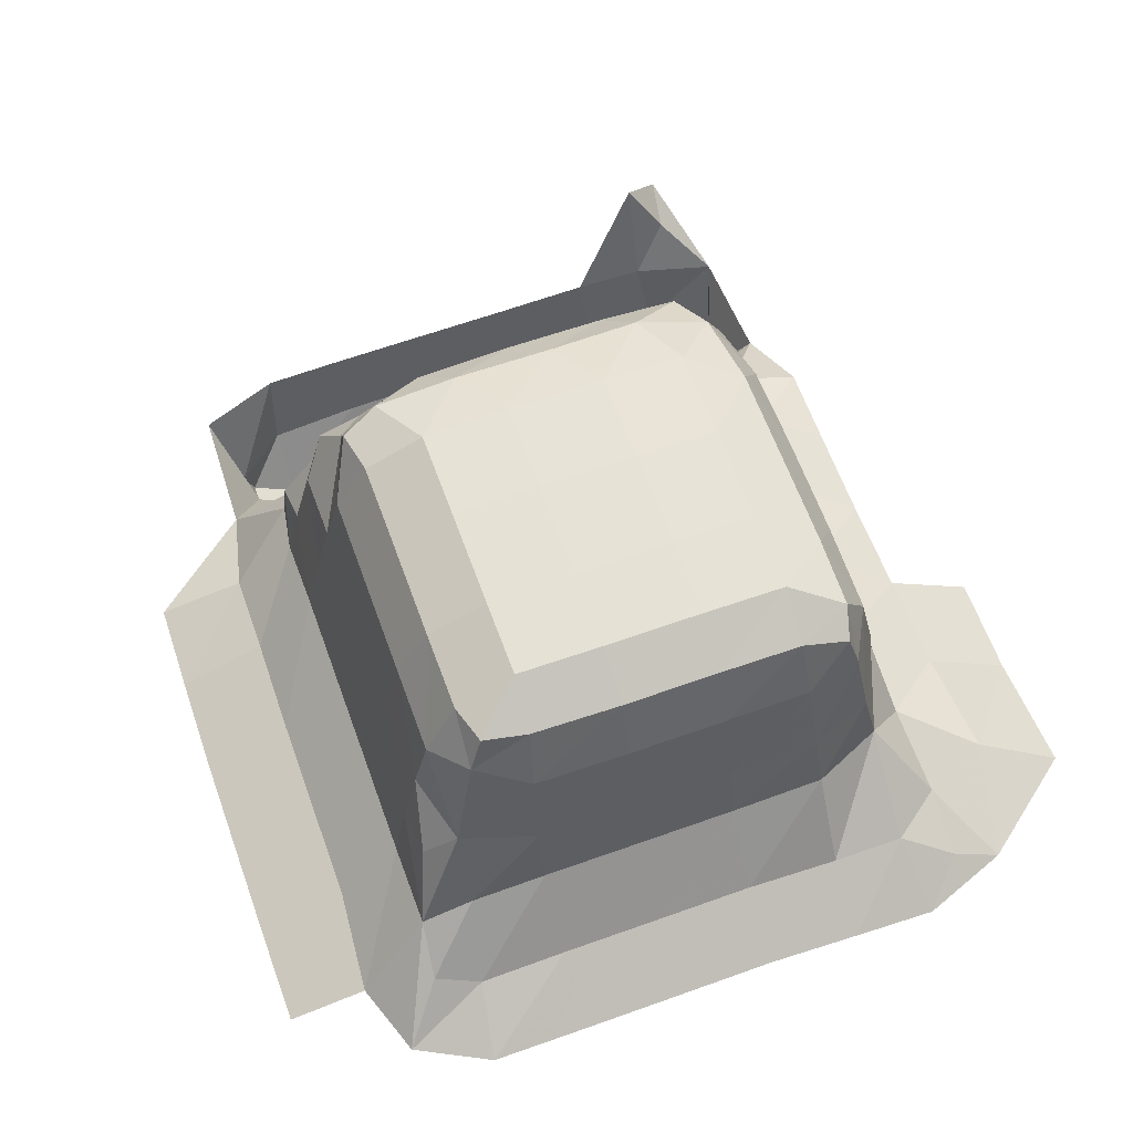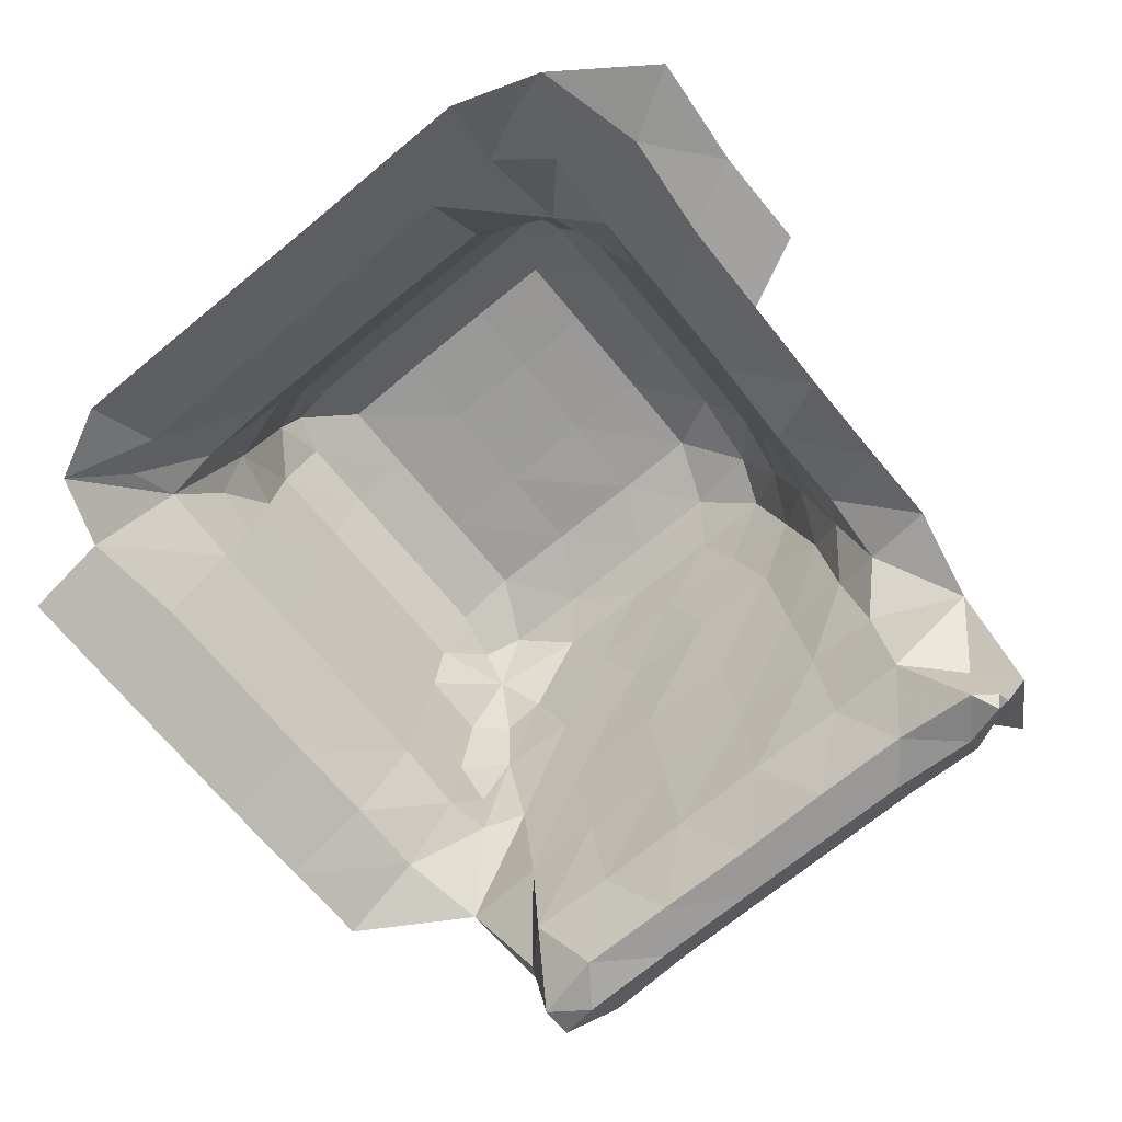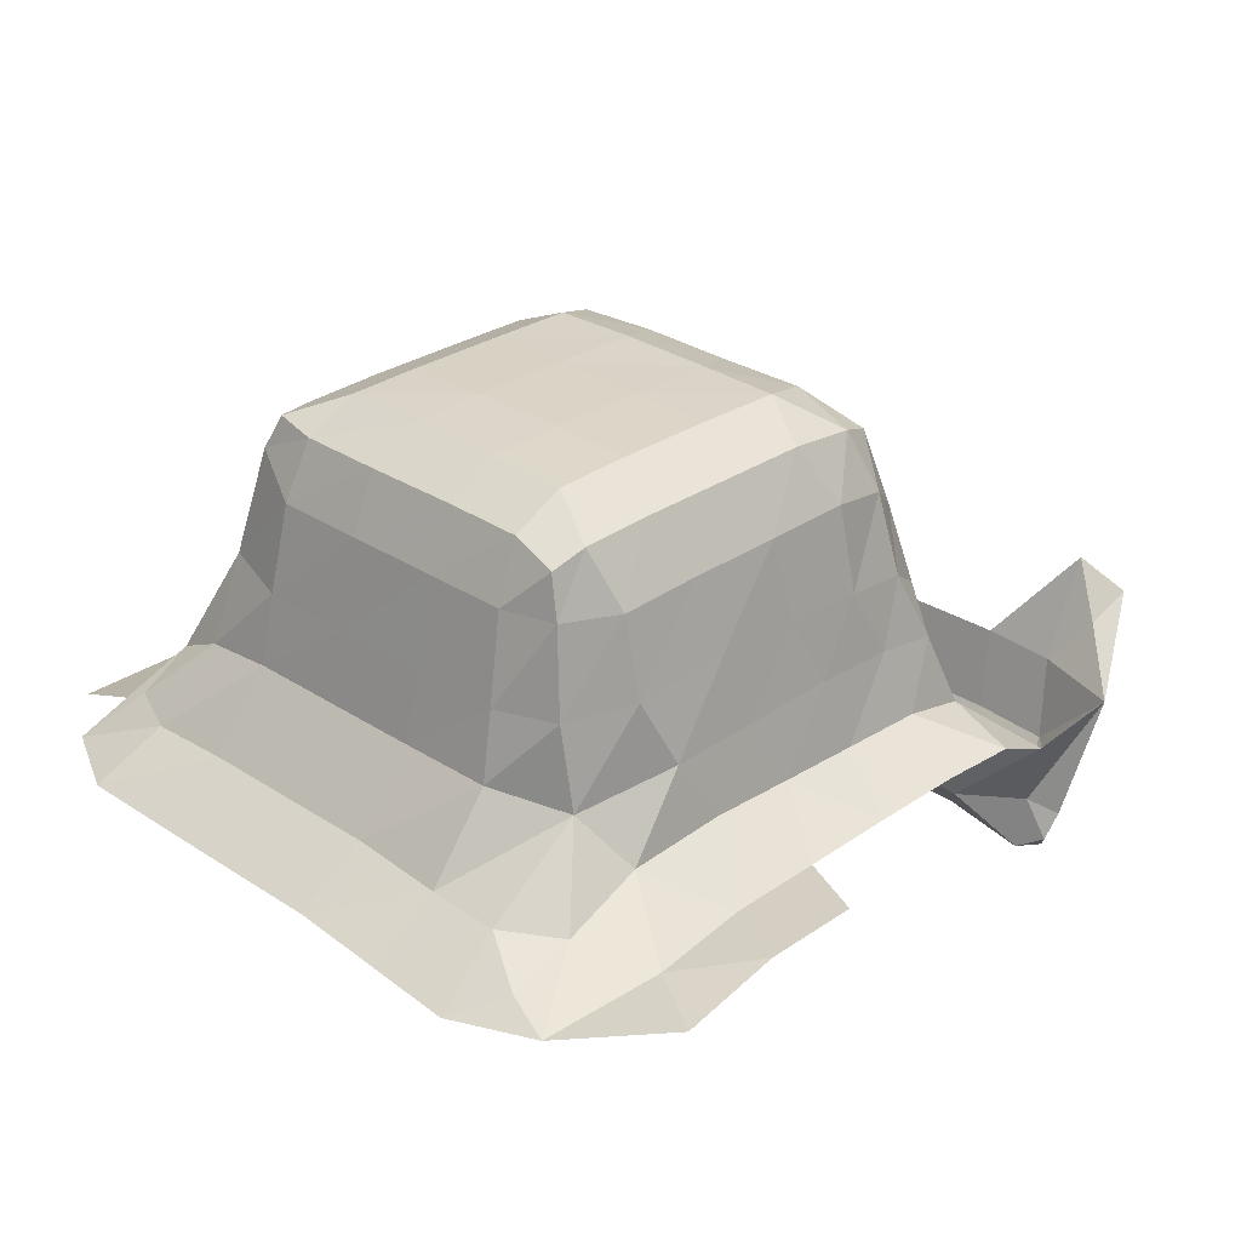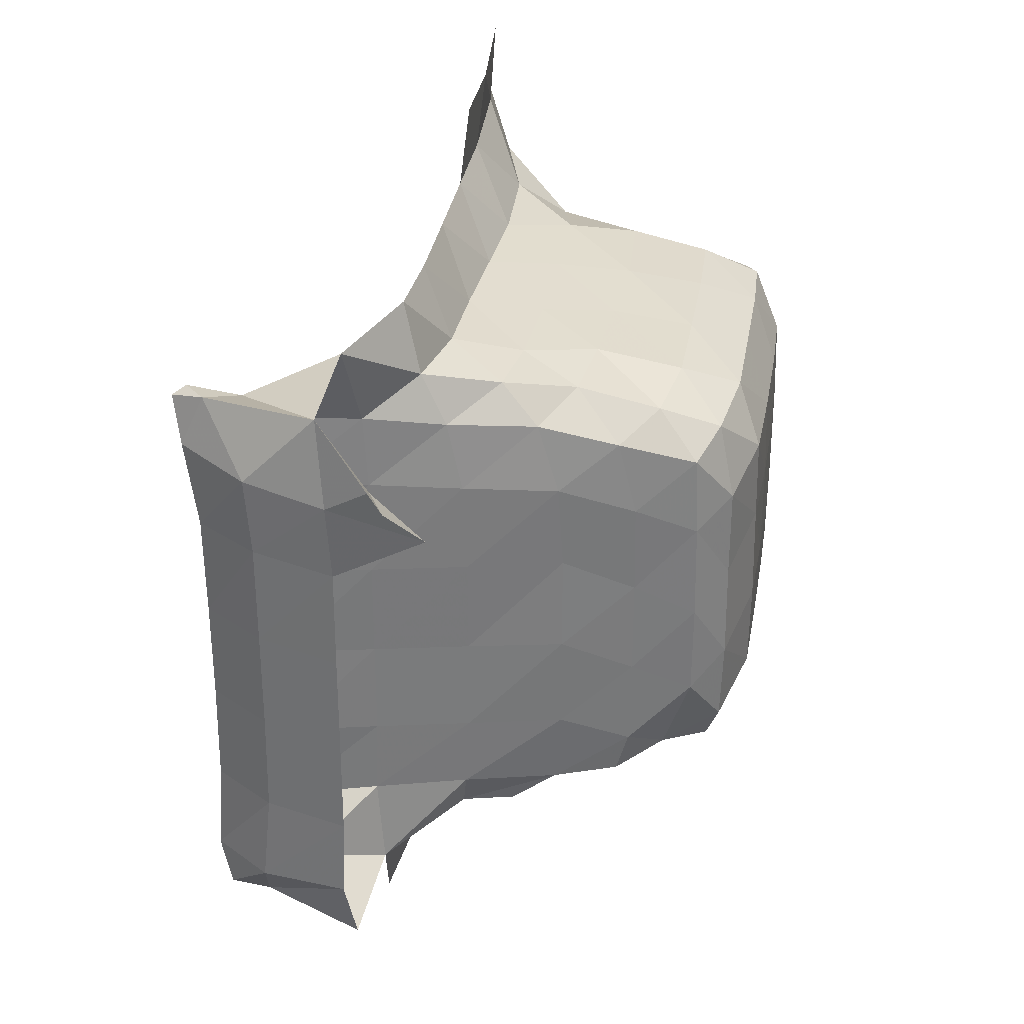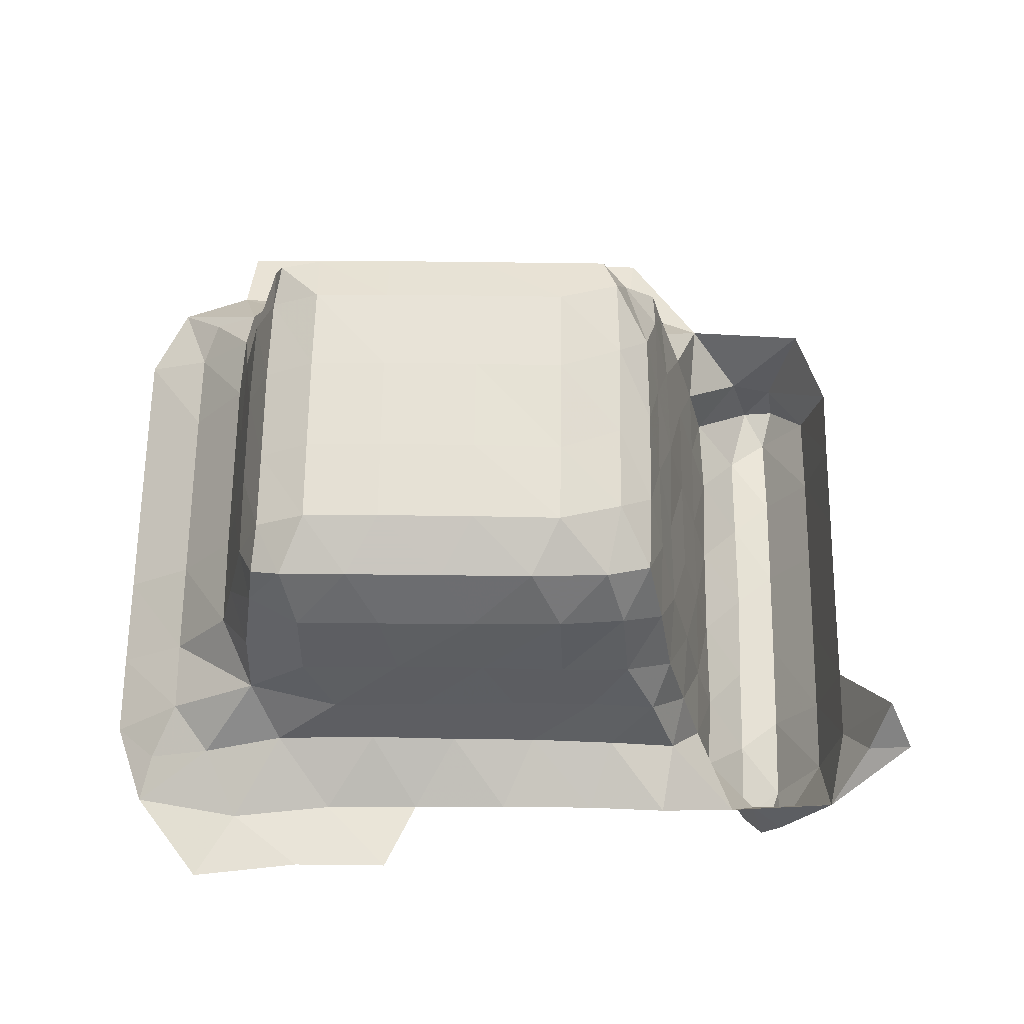
<metadata>
{"format":"obj","ext":"obj","renderer":"f3d","projection":"perspective","resolution":1024,"background":"white","views":[{"elev":63.3,"azim":-109.9,"up":"+Y"},{"elev":-70.0,"azim":-50.5,"up":"+Y"},{"elev":28.9,"azim":-45.6,"up":"+Y"},{"elev":31.9,"azim":99.4,"up":"+Z"},{"elev":63.3,"azim":0.7,"up":"+Y"}]}
</metadata>
<code>
v -0.7723 0.004742 -0.07748
v -0.7743 0.004157 -0.0697
v -0.7791 0.009225 -0.073
v -0.7744 0.01225 -0.0778
v -0.7686 0.005107 -0.07755
v -0.7698 0.003624 -0.07303
v -0.7693 0.00913 -0.07865
v -0.7742 0.004392 -0.05918
v -0.7788 0.009513 -0.0636
v -0.774 0.004408 -0.04857
v -0.779 0.009495 -0.053
v -0.7696 0.004377 -0.06303
v -0.7696 0.004519 -0.05209
v -0.7742 0.004345 -0.03798
v -0.779 0.009487 -0.0424
v -0.7742 0.004181 -0.0275
v -0.7788 0.009507 -0.03182
v -0.7696 0.004487 -0.04151
v -0.7696 0.004328 -0.03099
v -0.7742 0.00237 -0.01847
v -0.7791 0.009085 -0.02347
v -0.772 0.00325 -0.01627
v -0.7736 0.008454 -0.01787
v -0.7696 0.003052 -0.02177
v -0.7713 0.001908 -0.01711
v -0.7651 0.009943 -0.07297
v -0.7651 0.01093 -0.06304
v -0.7651 0.01109 -0.05209
v -0.7651 0.01108 -0.04148
v -0.7651 0.01104 -0.03094
v -0.7651 0.01043 -0.02279
v -0.7698 0.005519 -0.01626
v -0.8492 0.02175 -0.08221
v -0.8531 0.0212 -0.07425
v -0.8532 0.02119 -0.06358
v -0.8532 0.02119 -0.05298
v -0.8532 0.02121 -0.04238
v -0.8533 0.02044 -0.03222
v -0.8534 0.01971 -0.02316
v -0.8501 0.02039 -0.01381
v -0.8407 0.01865 -0.09342
v -0.8301 0.01862 -0.0935
v -0.8195 0.01862 -0.0935
v -0.8089 0.01862 -0.0935
v -0.7984 0.01858 -0.09334
v -0.7885 0.01838 -0.0931
v -0.8414 0.02195 -0.08495
v -0.8441 0.02669 -0.0777
v -0.839 0.03032 -0.07712
v -0.8394 0.03288 -0.07164
v -0.8458 0.02548 -0.07297
v -0.8301 0.02235 -0.08396
v -0.8299 0.02935 -0.07713
v -0.8396 0.0337 -0.0636
v -0.8458 0.02591 -0.06358
v -0.8396 0.03369 -0.05298
v -0.8459 0.0259 -0.05297
v -0.8343 0.03782 -0.07509
v -0.8291 0.03667 -0.07549
v -0.8288 0.04396 -0.07379
v -0.8356 0.04181 -0.07156
v -0.8379 0.04105 -0.06356
v -0.838 0.04104 -0.053
v -0.8334 0.05342 -0.06899
v -0.8358 0.05018 -0.06323
v -0.8287 0.05051 -0.07223
v -0.836 0.05026 -0.053
v -0.8195 0.02235 -0.08396
v -0.8196 0.02938 -0.07712
v -0.8089 0.02235 -0.08396
v -0.809 0.02938 -0.07712
v -0.8196 0.03686 -0.07546
v -0.8196 0.04433 -0.07379
v -0.809 0.03686 -0.07546
v -0.809 0.04433 -0.0738
v -0.8196 0.05091 -0.07227
v -0.809 0.05092 -0.07226
v -0.8396 0.03369 -0.04238
v -0.8458 0.02592 -0.04238
v -0.8395 0.03367 -0.03206
v -0.8459 0.02515 -0.0322
v -0.8358 0.03235 -0.02414
v -0.8459 0.02482 -0.02435
v -0.8417 0.02437 -0.01877
v -0.8487 0.02201 -0.01882
v -0.8379 0.02271 -0.01105
v -0.8254 0.03446 -0.02097
v -0.8326 0.02714 -0.01951
v -0.8266 0.02305 -0.01221
v -0.838 0.04104 -0.0424
v -0.8379 0.04084 -0.03264
v -0.8359 0.05026 -0.0424
v -0.8358 0.05011 -0.03338
v -0.8356 0.04105 -0.02602
v -0.8287 0.04175 -0.02272
v -0.8343 0.05024 -0.02747
v -0.8288 0.05021 -0.02454
v -0.8152 0.0344 -0.02117
v -0.8212 0.02768 -0.01956
v -0.816 0.02302 -0.01237
v -0.8043 0.03434 -0.0215
v -0.8114 0.02715 -0.01963
v -0.8054 0.02299 -0.01253
v -0.8177 0.04242 -0.0226
v -0.8196 0.05054 -0.02444
v -0.8079 0.04186 -0.02283
v -0.8089 0.05053 -0.02444
v -0.8323 0.05704 -0.06745
v -0.8279 0.0566 -0.06868
v -0.8277 0.0594 -0.06228
v -0.833 0.05648 -0.06258
v -0.8279 0.05949 -0.053
v -0.8333 0.05655 -0.053
v -0.8195 0.05678 -0.06874
v -0.8195 0.05951 -0.06232
v -0.8195 0.05974 -0.05299
v -0.809 0.05679 -0.06873
v -0.809 0.05951 -0.06232
v -0.809 0.05974 -0.05299
v -0.8279 0.05949 -0.04242
v -0.8333 0.05656 -0.04241
v -0.8279 0.05928 -0.03357
v -0.8333 0.05642 -0.0337
v -0.8305 0.05635 -0.02776
v -0.8338 0.05479 -0.02868
v -0.8195 0.05974 -0.04242
v -0.8195 0.05951 -0.03358
v -0.809 0.05974 -0.04242
v -0.809 0.05951 -0.03357
v -0.8231 0.05669 -0.02763
v -0.8125 0.05669 -0.02762
v -0.7984 0.02231 -0.08379
v -0.7984 0.0294 -0.07711
v -0.7896 0.02189 -0.08374
v -0.7904 0.02825 -0.07715
v -0.7984 0.03689 -0.07545
v -0.7986 0.04435 -0.07377
v -0.7908 0.03557 -0.07565
v -0.7913 0.04358 -0.07376
v -0.7991 0.05091 -0.07225
v -0.7913 0.05073 -0.06926
v -0.7804 0.01994 -0.08161
v -0.7811 0.01906 -0.07221
v -0.7834 0.02905 -0.07178
v -0.7854 0.02836 -0.07627
v -0.7666 0.01974 -0.08108
v -0.7811 0.01938 -0.06359
v -0.7811 0.01938 -0.053
v -0.7833 0.02946 -0.06358
v -0.7833 0.02948 -0.053
v -0.7862 0.03894 -0.07201
v -0.7863 0.03399 -0.0759
v -0.7857 0.03959 -0.06358
v -0.7854 0.03962 -0.053
v -0.7875 0.04709 -0.06645
v -0.7876 0.0458 -0.07102
v -0.789 0.05379 -0.05971
v -0.7873 0.04729 -0.05654
v -0.7888 0.05387 -0.04945
v -0.7949 0.03376 -0.02172
v -0.8019 0.02656 -0.01986
v -0.7949 0.023 -0.01254
v -0.7877 0.0326 -0.02185
v -0.7924 0.02638 -0.01966
v -0.7861 0.02262 -0.0124
v -0.7986 0.04126 -0.02288
v -0.7991 0.05045 -0.02462
v -0.791 0.04017 -0.02352
v -0.7919 0.04895 -0.0258
v -0.7809 0.01941 -0.0424
v -0.7811 0.01942 -0.03182
v -0.7832 0.02952 -0.04242
v -0.7831 0.0291 -0.0325
v -0.7813 0.01892 -0.02391
v -0.7772 0.01797 -0.01421
v -0.7836 0.02739 -0.02516
v -0.7848 0.02453 -0.02003
v -0.7856 0.03959 -0.0424
v -0.7853 0.03905 -0.03318
v -0.7873 0.04728 -0.04593
v -0.7888 0.05371 -0.03886
v -0.7872 0.04716 -0.03602
v -0.789 0.05331 -0.03041
v -0.7858 0.0367 -0.02578
v -0.7873 0.04517 -0.02809
v -0.7993 0.05673 -0.06875
v -0.7993 0.05944 -0.06232
v -0.7992 0.0596 -0.05299
v -0.7926 0.05691 -0.06551
v -0.7941 0.05545 -0.06957
v -0.7924 0.0572 -0.05653
v -0.7992 0.05942 -0.04241
v -0.7993 0.0593 -0.0336
v -0.7924 0.0571 -0.04593
v -0.7924 0.05712 -0.03624
v -0.8024 0.05668 -0.02765
v -0.7939 0.05537 -0.0285
v -0.7632 0.01923 -0.07229
v -0.7633 0.01956 -0.06359
v -0.7633 0.01959 -0.05297
v -0.7633 0.0196 -0.04237
v -0.7632 0.01966 -0.03174
v -0.7632 0.01914 -0.02394
v -0.7649 0.0181 -0.01495
v -0.7587 0.03009 -0.02374
v -0.7562 0.02654 -0.01952
v -0.7608 0.02426 -0.02009
v -0.8423 0.0226 -0.003634
v -0.8302 0.0235 -0.004817
v -0.8196 0.02349 -0.004817
f 1 3 2
f 1 4 3
f 1 6 5
f 1 2 6
f 1 7 4
f 1 5 7
f 2 9 8
f 2 3 9
f 8 11 10
f 8 9 11
f 2 12 6
f 2 8 12
f 8 13 12
f 8 10 13
f 10 15 14
f 10 11 15
f 14 17 16
f 14 15 17
f 10 18 13
f 10 14 18
f 14 19 18
f 14 16 19
f 16 21 20
f 16 17 21
f 20 23 22
f 20 21 23
f 16 24 19
f 16 20 24
f 20 25 24
f 20 22 25
f 5 26 7
f 5 6 26
f 6 27 26
f 6 12 27
f 12 28 27
f 12 13 28
f 13 29 28
f 13 18 29
f 18 30 29
f 18 19 30
f 19 31 30
f 19 24 31
f 24 32 31
f 24 25 32
f 22 32 25
f 22 23 32
f 48 50 49
f 48 51 50
f 33 51 48
f 33 34 51
f 33 49 47
f 33 48 49
f 41 52 42
f 41 47 52
f 47 53 52
f 47 49 53
f 51 54 50
f 51 55 54
f 34 55 51
f 34 35 55
f 55 56 54
f 55 57 56
f 35 57 55
f 35 36 57
f 58 60 59
f 58 61 60
f 49 61 58
f 49 50 61
f 49 59 53
f 49 58 59
f 50 62 61
f 50 54 62
f 54 63 62
f 54 56 63
f 61 65 64
f 61 62 65
f 61 66 60
f 61 64 66
f 62 67 65
f 62 63 67
f 42 68 43
f 42 52 68
f 52 69 68
f 52 53 69
f 43 70 44
f 43 68 70
f 68 71 70
f 68 69 71
f 59 73 72
f 59 60 73
f 53 72 69
f 53 59 72
f 72 75 74
f 72 73 75
f 69 74 71
f 69 72 74
f 60 76 73
f 60 66 76
f 73 77 75
f 73 76 77
f 57 78 56
f 57 79 78
f 36 79 57
f 36 37 79
f 79 80 78
f 79 81 80
f 37 81 79
f 37 38 81
f 81 82 80
f 81 83 82
f 38 83 81
f 38 39 83
f 83 84 82
f 83 85 84
f 40 84 85
f 40 86 84
f 39 85 83
f 39 40 85
f 82 88 87
f 82 84 88
f 86 88 84
f 86 89 88
f 56 90 63
f 56 78 90
f 78 91 90
f 78 80 91
f 63 92 67
f 63 90 92
f 90 93 92
f 90 91 93
f 82 95 94
f 82 87 95
f 80 94 91
f 80 82 94
f 94 97 96
f 94 95 97
f 91 96 93
f 91 94 96
f 87 99 98
f 87 88 99
f 89 99 88
f 89 100 99
f 98 102 101
f 98 99 102
f 100 102 99
f 100 103 102
f 87 104 95
f 87 98 104
f 95 105 97
f 95 104 105
f 98 106 104
f 98 101 106
f 104 107 105
f 104 106 107
f 108 110 109
f 108 111 110
f 64 111 108
f 64 65 111
f 64 109 66
f 64 108 109
f 111 112 110
f 111 113 112
f 65 113 111
f 65 67 113
f 109 115 114
f 109 110 115
f 66 114 76
f 66 109 114
f 110 116 115
f 110 112 116
f 114 118 117
f 114 115 118
f 76 117 77
f 76 114 117
f 115 119 118
f 115 116 119
f 113 120 112
f 113 121 120
f 67 121 113
f 67 92 121
f 121 122 120
f 121 123 122
f 92 123 121
f 92 93 123
f 123 124 122
f 123 125 124
f 96 124 125
f 96 97 124
f 93 125 123
f 93 96 125
f 112 126 116
f 112 120 126
f 120 127 126
f 120 122 127
f 116 128 119
f 116 126 128
f 126 129 128
f 126 127 129
f 122 130 127
f 122 124 130
f 97 130 124
f 97 105 130
f 127 131 129
f 127 130 131
f 105 131 130
f 105 107 131
f 44 132 45
f 44 70 132
f 70 133 132
f 70 71 133
f 45 134 46
f 45 132 134
f 132 135 134
f 132 133 135
f 74 137 136
f 74 75 137
f 71 136 133
f 71 74 136
f 136 139 138
f 136 137 139
f 133 138 135
f 133 136 138
f 75 140 137
f 75 77 140
f 137 141 139
f 137 140 141
f 46 134 142
f 4 143 3
f 4 142 143
f 142 144 143
f 142 145 144
f 134 145 142
f 134 135 145
f 4 146 142
f 4 7 146
f 3 147 9
f 3 143 147
f 9 148 11
f 9 147 148
f 143 149 147
f 143 144 149
f 147 150 148
f 147 149 150
f 145 151 144
f 145 152 151
f 138 151 152
f 138 139 151
f 135 152 145
f 135 138 152
f 144 153 149
f 144 151 153
f 149 154 150
f 149 153 154
f 151 155 153
f 151 156 155
f 141 155 156
f 141 157 155
f 139 156 151
f 139 141 156
f 153 158 154
f 153 155 158
f 157 158 155
f 157 159 158
f 101 161 160
f 101 102 161
f 103 161 102
f 103 162 161
f 160 164 163
f 160 161 164
f 162 164 161
f 162 165 164
f 101 166 106
f 101 160 166
f 106 167 107
f 106 166 167
f 160 168 166
f 160 163 168
f 166 169 167
f 166 168 169
f 11 170 15
f 11 148 170
f 15 171 17
f 15 170 171
f 148 172 170
f 148 150 172
f 170 173 171
f 170 172 173
f 17 174 21
f 17 171 174
f 21 175 23
f 21 174 175
f 171 176 174
f 171 173 176
f 174 177 175
f 174 176 177
f 163 177 176
f 163 164 177
f 165 177 164
f 165 175 177
f 150 178 172
f 150 154 178
f 172 179 173
f 172 178 179
f 154 180 178
f 154 158 180
f 159 180 158
f 159 181 180
f 178 182 179
f 178 180 182
f 181 182 180
f 181 183 182
f 173 184 176
f 173 179 184
f 163 184 168
f 163 176 184
f 179 185 184
f 179 182 185
f 183 185 182
f 183 169 185
f 168 185 169
f 168 184 185
f 117 187 186
f 117 118 187
f 77 186 140
f 77 117 186
f 118 188 187
f 118 119 188
f 141 189 157
f 141 190 189
f 186 189 190
f 186 187 189
f 140 190 141
f 140 186 190
f 157 191 159
f 157 189 191
f 187 191 189
f 187 188 191
f 119 192 188
f 119 128 192
f 128 193 192
f 128 129 193
f 159 194 181
f 159 191 194
f 188 194 191
f 188 192 194
f 181 195 183
f 181 194 195
f 192 195 194
f 192 193 195
f 129 196 193
f 129 131 196
f 107 196 131
f 107 167 196
f 183 197 169
f 183 195 197
f 193 197 195
f 193 196 197
f 167 197 196
f 167 169 197
f 7 198 146
f 7 26 198
f 26 199 198
f 26 27 199
f 27 200 199
f 27 28 200
f 28 201 200
f 28 29 201
f 29 202 201
f 29 30 202
f 30 203 202
f 30 31 203
f 31 204 203
f 31 32 204
f 202 203 205
f 205 207 206
f 204 206 207
f 203 207 205
f 203 204 207
f 40 208 86
f 86 209 89
f 86 208 209
f 89 210 100
f 89 209 210
f 23 204 32
f 23 175 204

</code>
